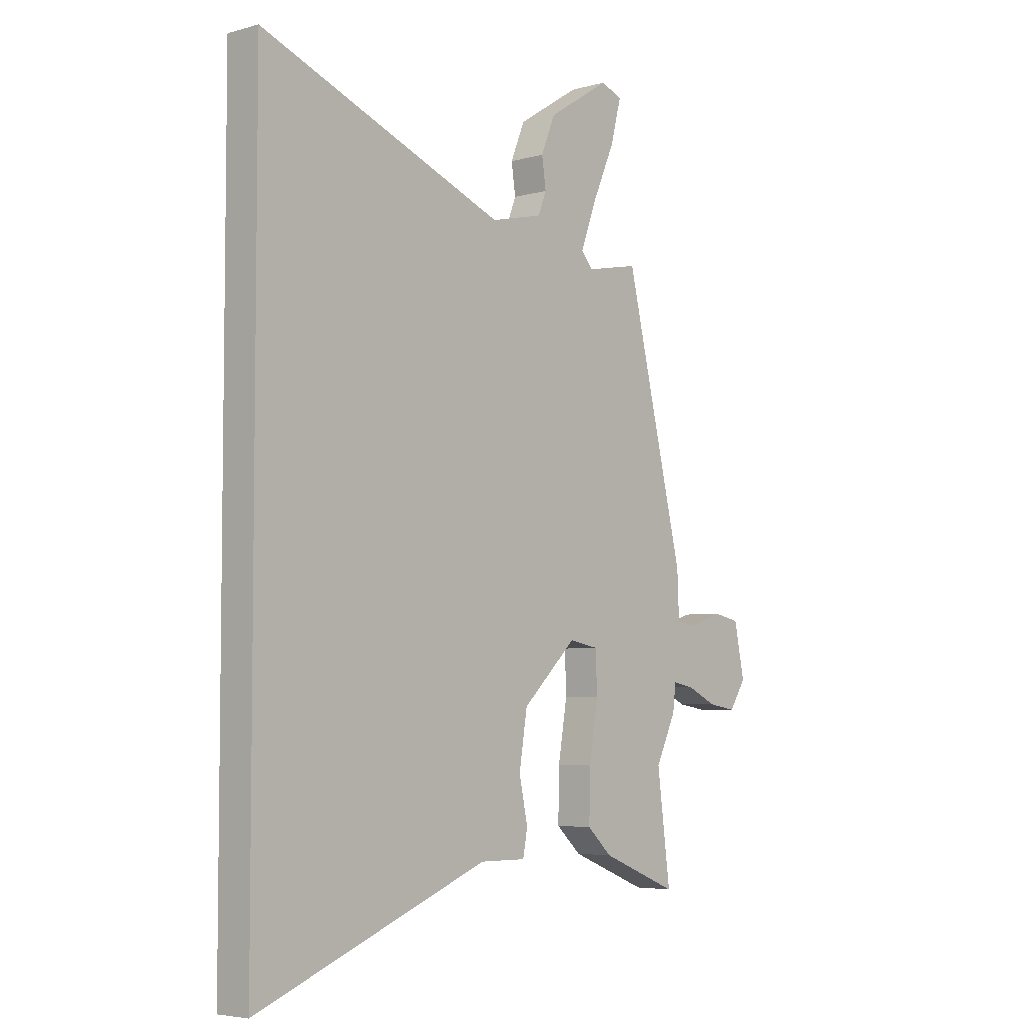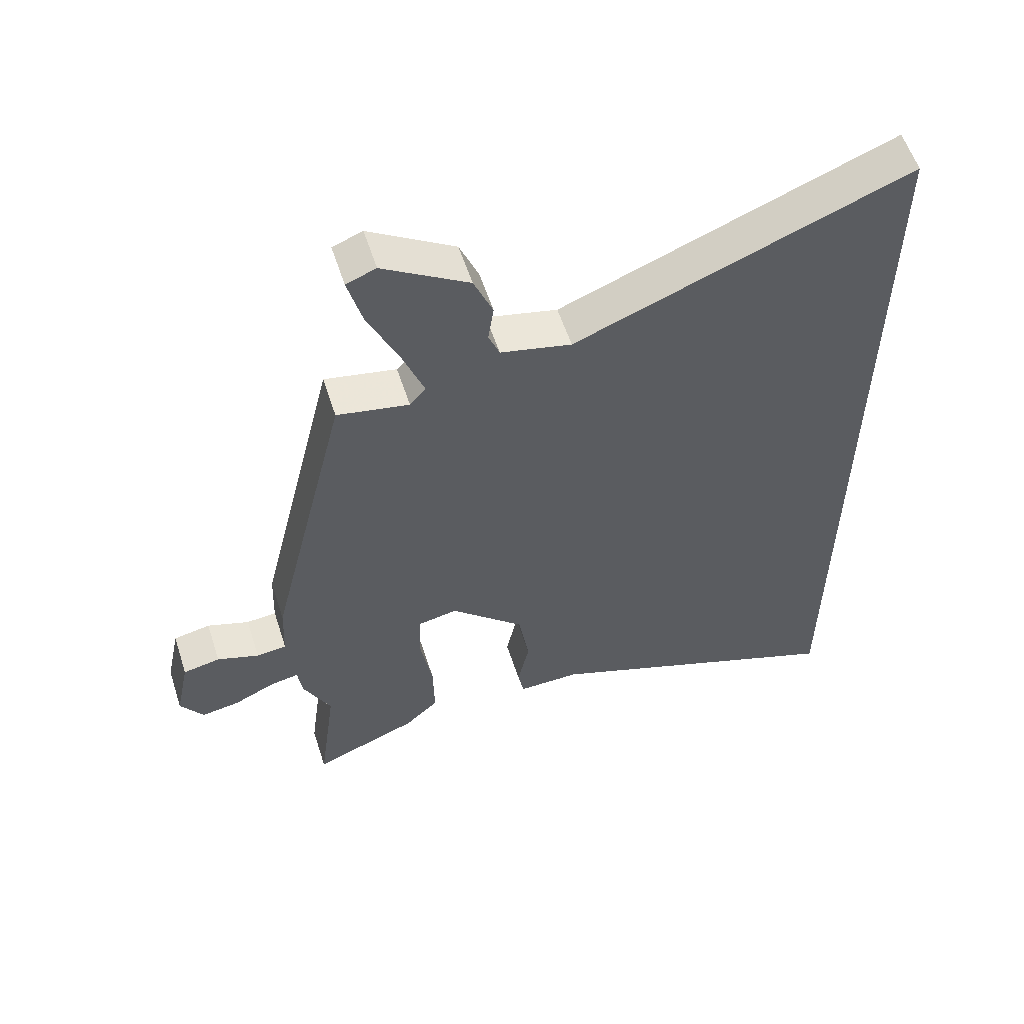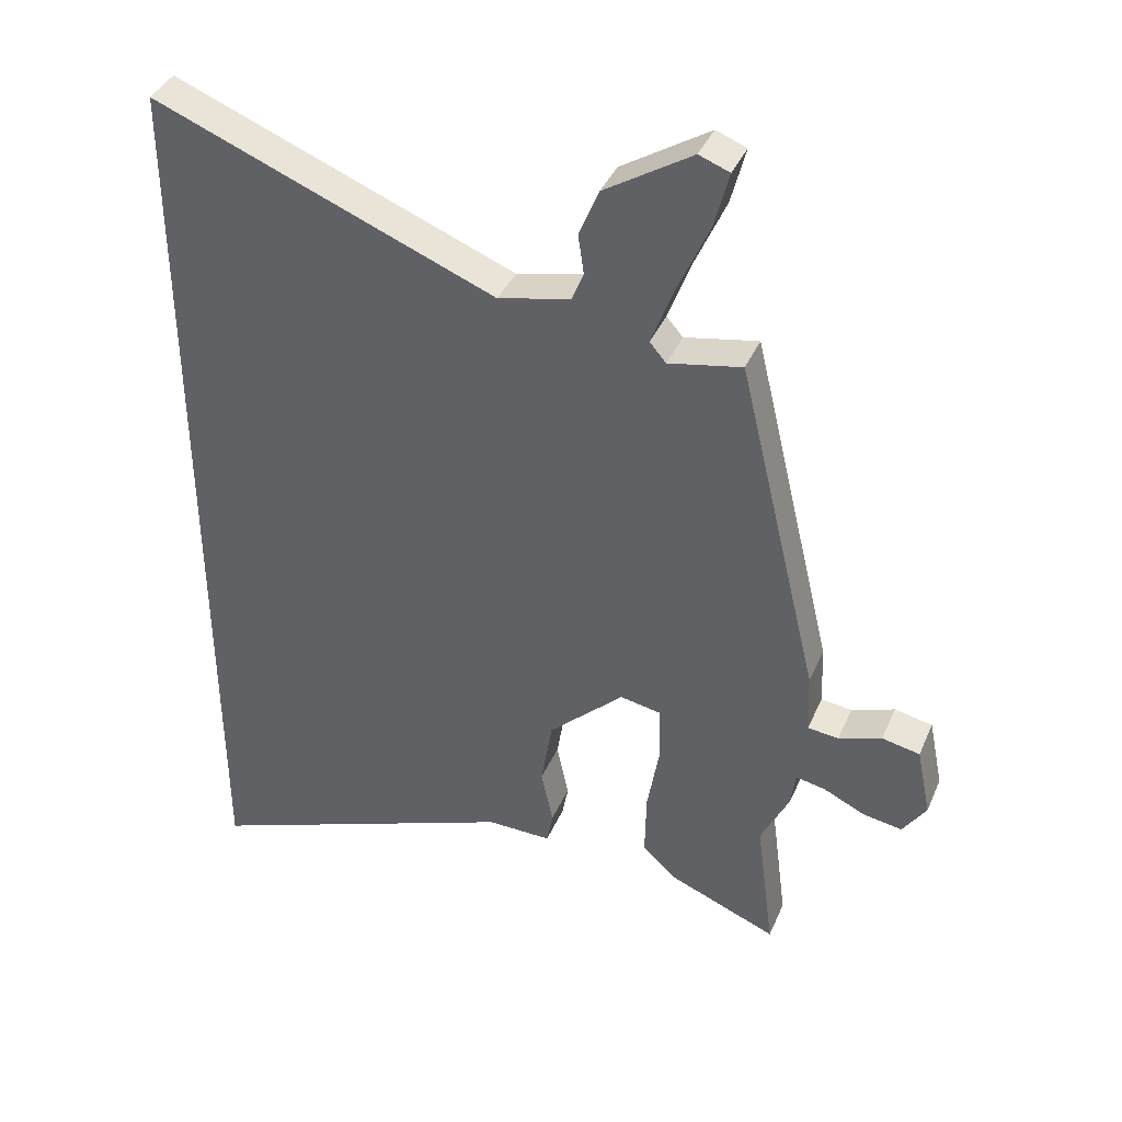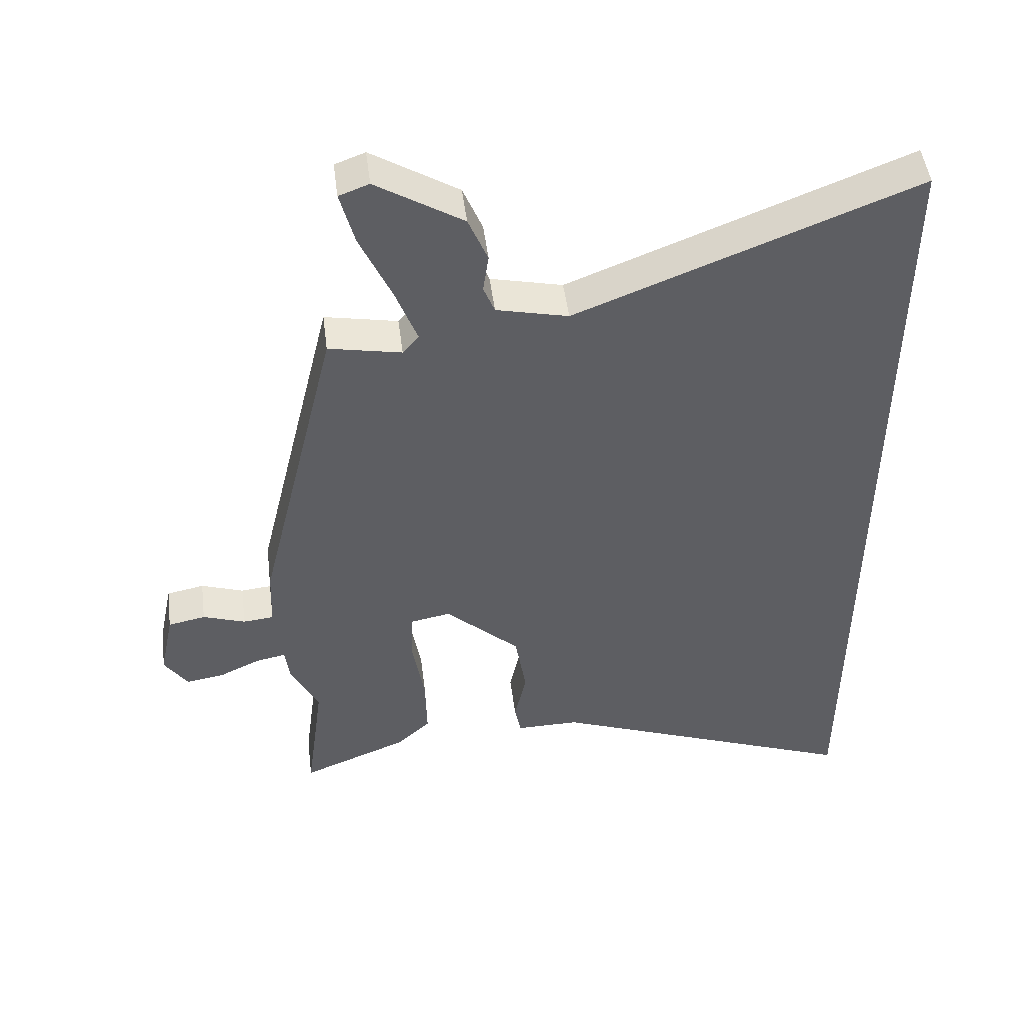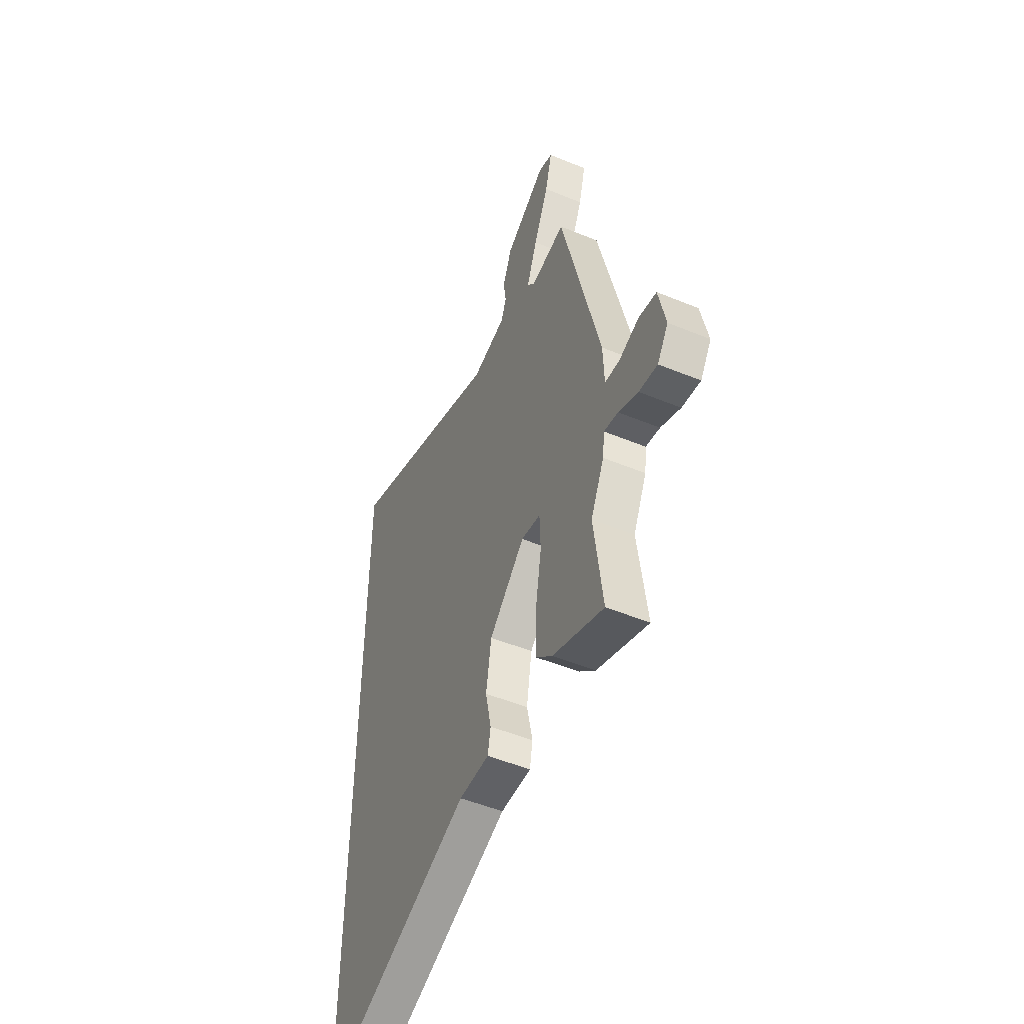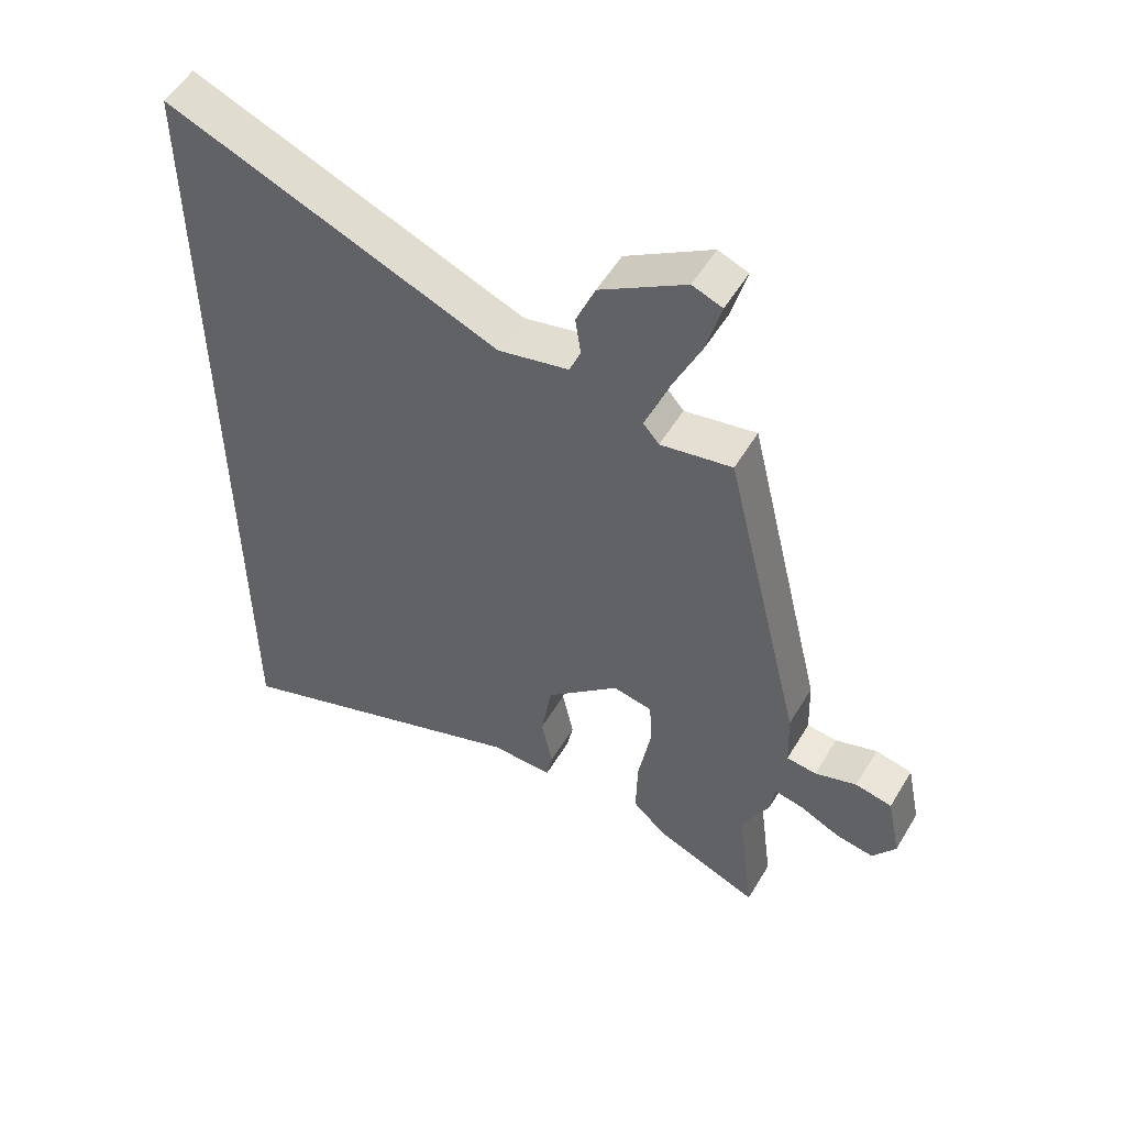
<metadata>
{"format":"obj","ext":"obj","renderer":"f3d","projection":"perspective","resolution":1024,"background":"white","views":[{"elev":-4.9,"azim":-48.9,"up":"+Z"},{"elev":57.5,"azim":162.1,"up":"+Z"},{"elev":39.2,"azim":21.9,"up":"+Z"},{"elev":49.0,"azim":172.7,"up":"+Z"},{"elev":-50.7,"azim":65.7,"up":"+Z"},{"elev":53.9,"azim":30.5,"up":"+Z"}]}
</metadata>
<code>
v 0.485 0.07 -0.386
v 0.514 0.07 -0.608
v 0.343 0.07 -0.539
v 0.288 0.07 -0.488
v 0.29 0.07 -0.382
v 0.31 0.07 -0.264
v 0.307 0.07 -0.178
v 0.242 0.07 -0.166
v 0.122 0.07 -0.28
v 0.104 0.07 -0.391
v 0.123 0.07 -0.481
v 0.113 0.07 -0.534
v 0.011 0.07 -0.533
v -0.5 0.07 -0.734
v -0.5 0.07 0.75
v 0.04 0.07 0.537
v 0.155 0.07 0.564
v 0.173 0.07 0.61
v 0.164 0.07 0.672
v 0.195 0.07 0.748
v 0.333 0.07 0.835
v 0.381 0.07 0.817
v 0.358 0.07 0.728
v 0.308 0.07 0.615
v 0.273 0.07 0.521
v 0.299 0.07 0.491
v 0.415 0.07 0.514
v 0.545 0.07 -0.028
v 0.549 0.07 -0.126
v 0.598 0.07 -0.131
v 0.666 0.07 -0.107
v 0.726 0.07 -0.119
v 0.749 0.07 -0.23
v 0.712 0.07 -0.286
v 0.65 0.07 -0.276
v 0.584 0.07 -0.245
v 0.537 0.07 -0.236
v 0.53 0.07 -0.292
v 0.485 0 -0.386
v 0.514 0 -0.608
v 0.343 0 -0.539
v 0.288 0 -0.488
v 0.29 0 -0.382
v 0.31 0 -0.264
v 0.307 0 -0.178
v 0.242 0 -0.166
v 0.122 0 -0.28
v 0.104 0 -0.391
v 0.123 0 -0.481
v 0.113 0 -0.534
v 0.011 0 -0.533
v -0.5 0 -0.734
v -0.5 0 0.75
v 0.04 0 0.537
v 0.155 0 0.564
v 0.173 0 0.61
v 0.164 0 0.672
v 0.195 0 0.748
v 0.333 0 0.835
v 0.381 0 0.817
v 0.358 0 0.728
v 0.308 0 0.615
v 0.273 0 0.521
v 0.299 0 0.491
v 0.415 0 0.514
v 0.545 0 -0.028
v 0.549 0 -0.126
v 0.598 0 -0.131
v 0.666 0 -0.107
v 0.726 0 -0.119
v 0.749 0 -0.23
v 0.712 0 -0.286
v 0.65 0 -0.276
v 0.584 0 -0.245
v 0.537 0 -0.236
v 0.53 0 -0.292
f 37 38 1
f 33 34 35 36
f 33 36 37
f 30 31 32 33
f 29 30 33 37
f 26 27 28 29
f 25 26 29 37
f 21 22 23 24
f 21 24 25
f 18 19 20 21
f 17 18 21 25
f 16 17 25 37
f 13 14 15 16
f 10 11 12 13
f 9 10 13 16
f 8 9 16
f 7 8 16
f 3 4 5 6
f 1 2 3 6
f 1 6 7
f 1 7 16 37
f 39 76 75
f 74 73 72 71
f 75 74 71
f 71 70 69 68
f 75 71 68 67
f 67 66 65 64
f 75 67 64 63
f 62 61 60 59
f 63 62 59
f 59 58 57 56
f 63 59 56 55
f 75 63 55 54
f 54 53 52 51
f 51 50 49 48
f 54 51 48 47
f 54 47 46
f 54 46 45
f 44 43 42 41
f 44 41 40 39
f 45 44 39
f 75 54 45 39
f 1 39 40 2
f 2 40 41 3
f 3 41 42 4
f 4 42 43 5
f 5 43 44 6
f 6 44 45 7
f 7 45 46 8
f 8 46 47 9
f 9 47 48 10
f 10 48 49 11
f 11 49 50 12
f 12 50 51 13
f 13 51 52 14
f 14 52 53 15
f 15 53 54 16
f 16 54 55 17
f 17 55 56 18
f 18 56 57 19
f 19 57 58 20
f 20 58 59 21
f 21 59 60 22
f 22 60 61 23
f 23 61 62 24
f 24 62 63 25
f 25 63 64 26
f 26 64 65 27
f 27 65 66 28
f 28 66 67 29
f 29 67 68 30
f 30 68 69 31
f 31 69 70 32
f 32 70 71 33
f 33 71 72 34
f 34 72 73 35
f 35 73 74 36
f 36 74 75 37
f 37 75 76 38
f 38 76 39 1

</code>
